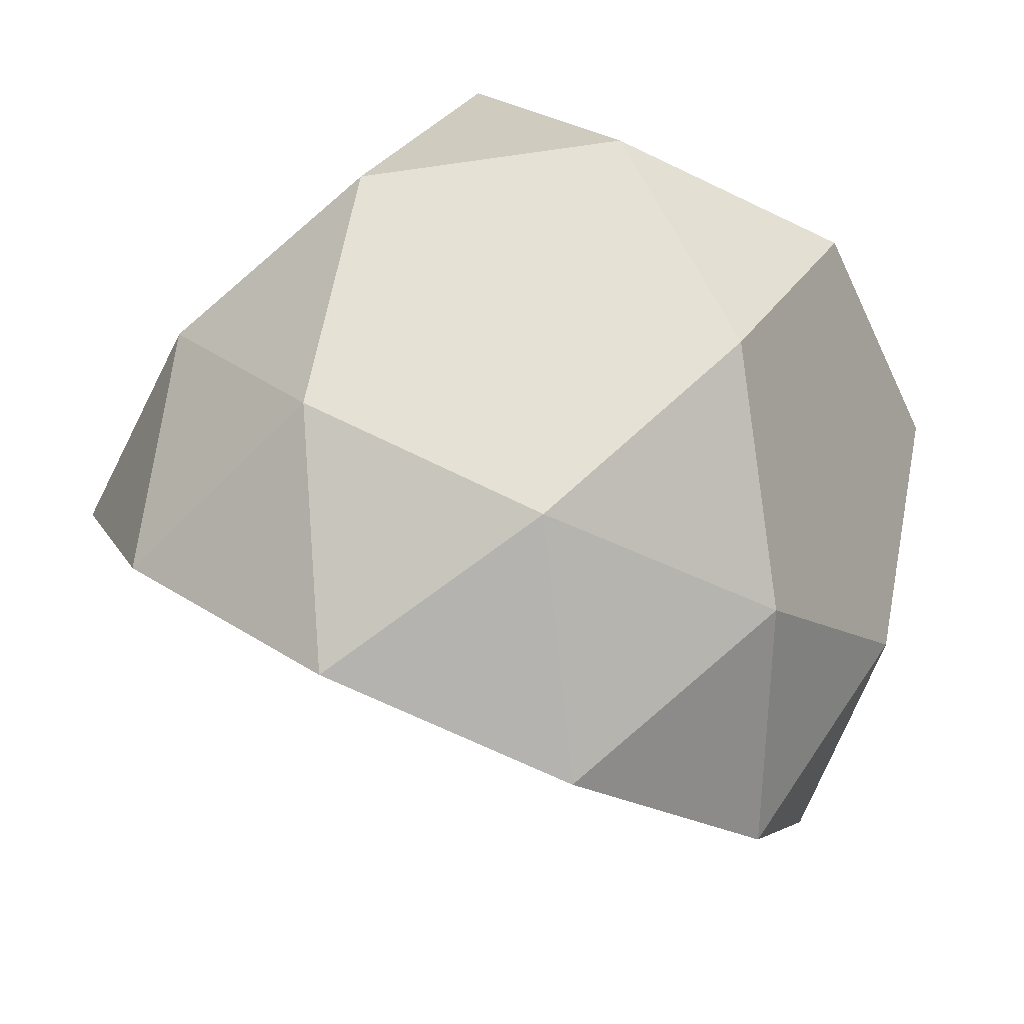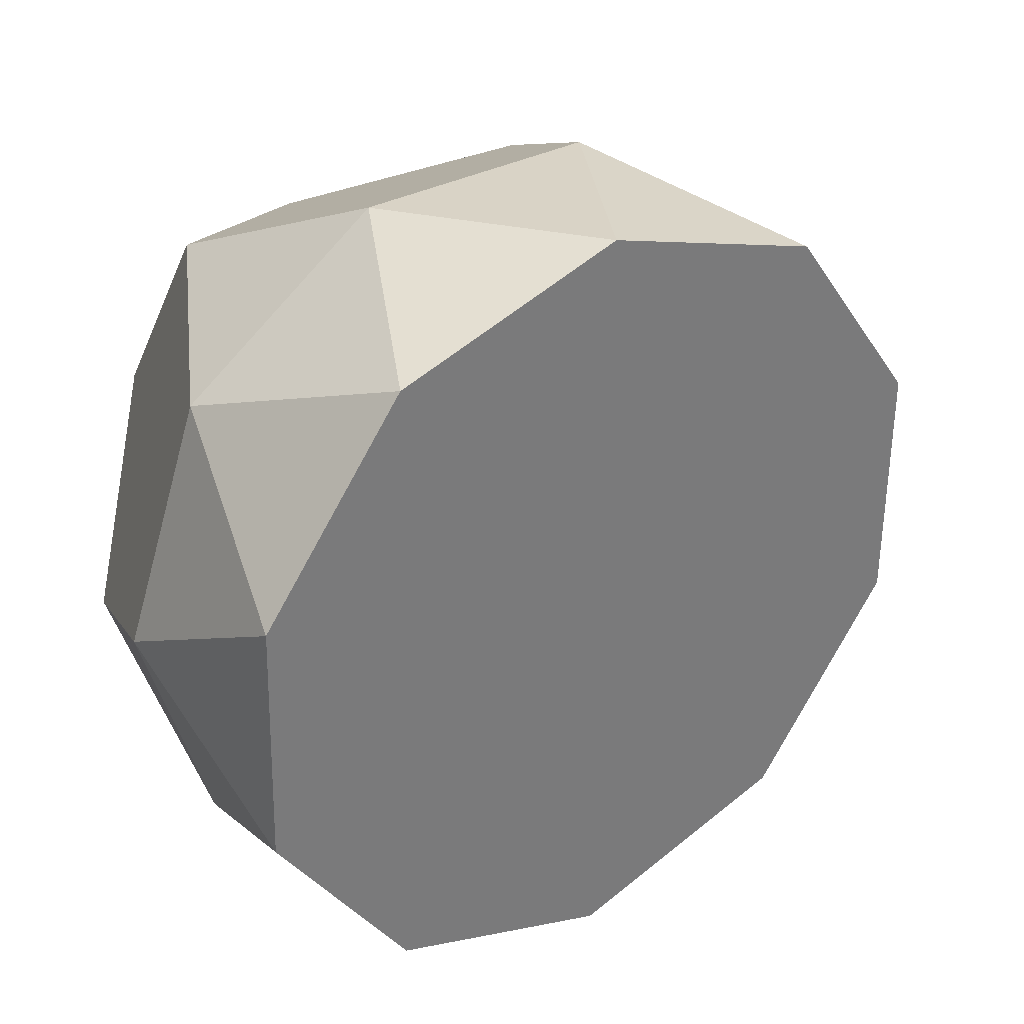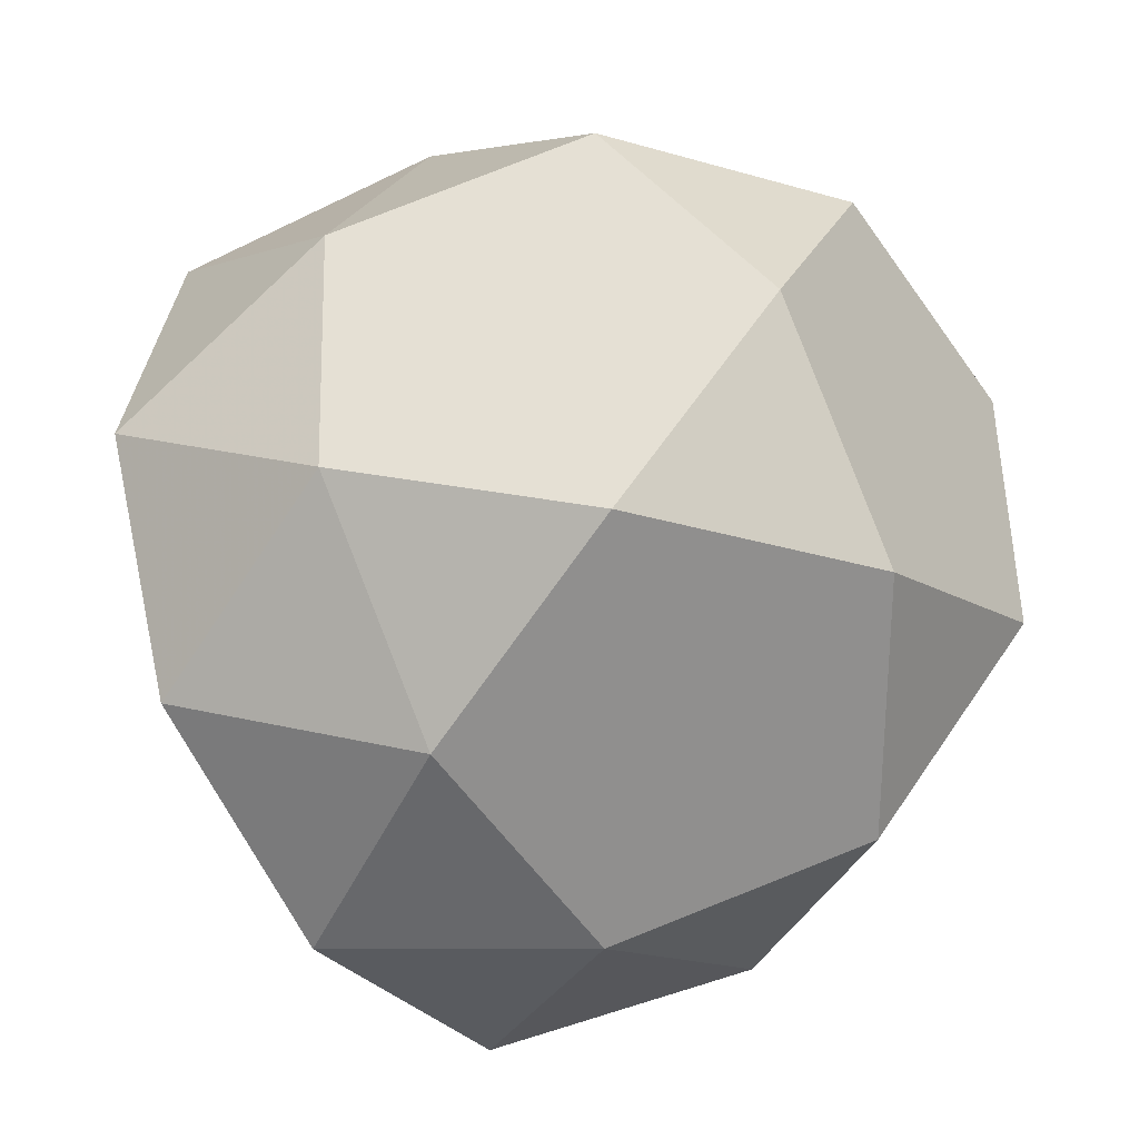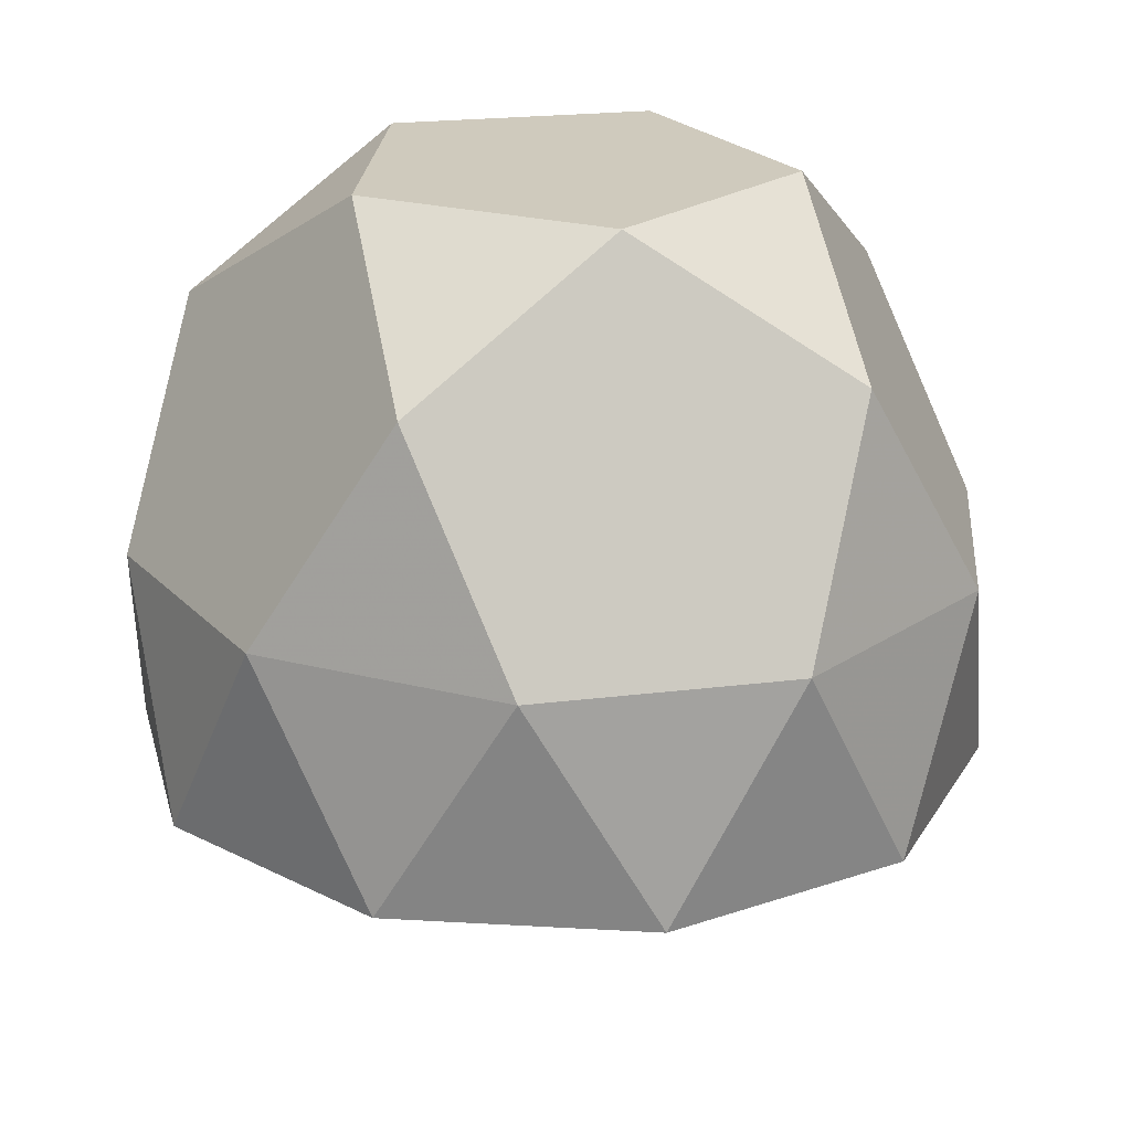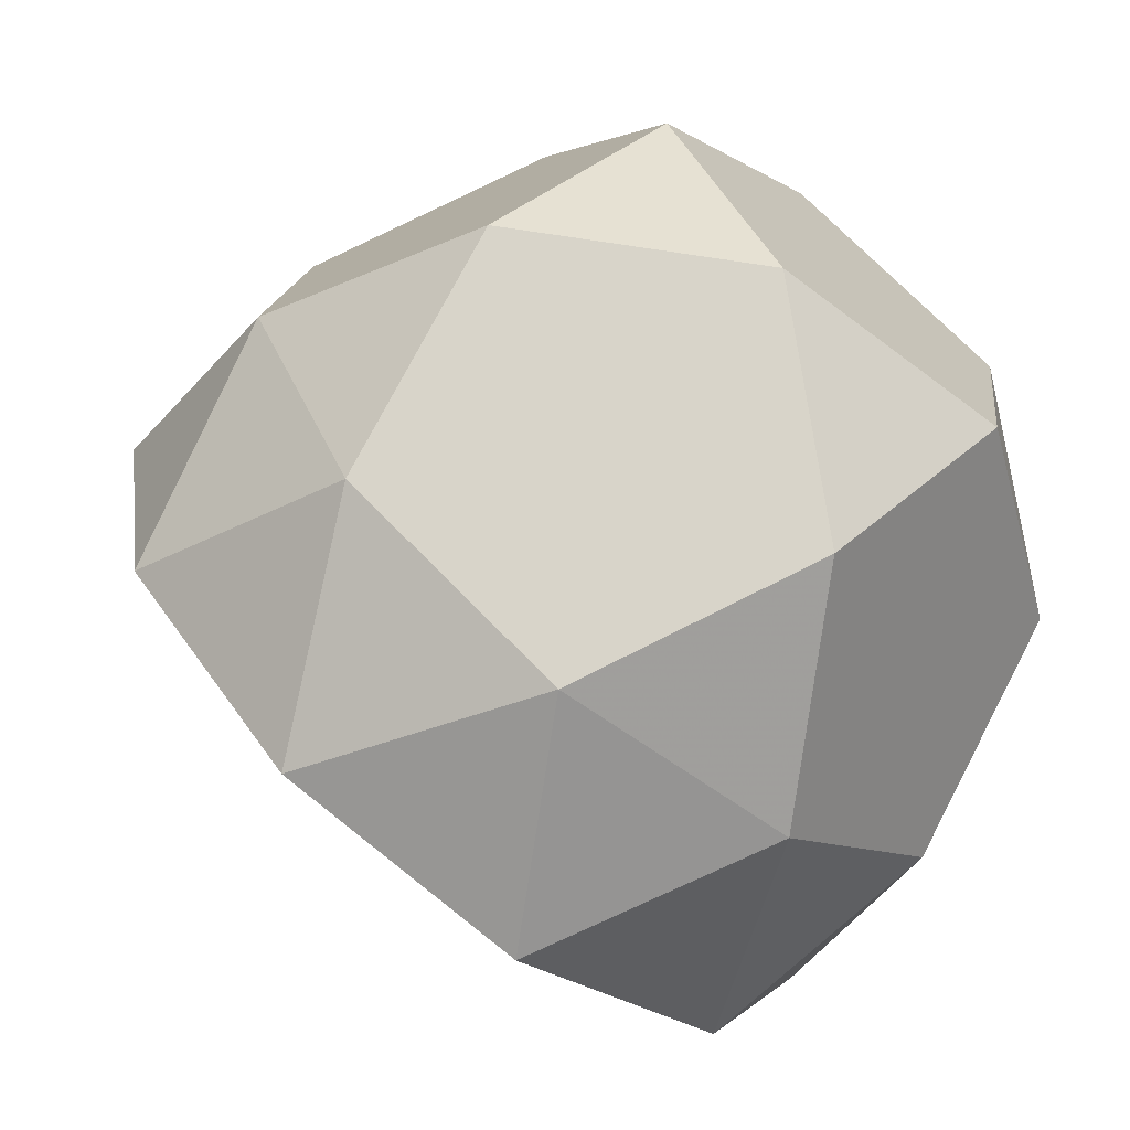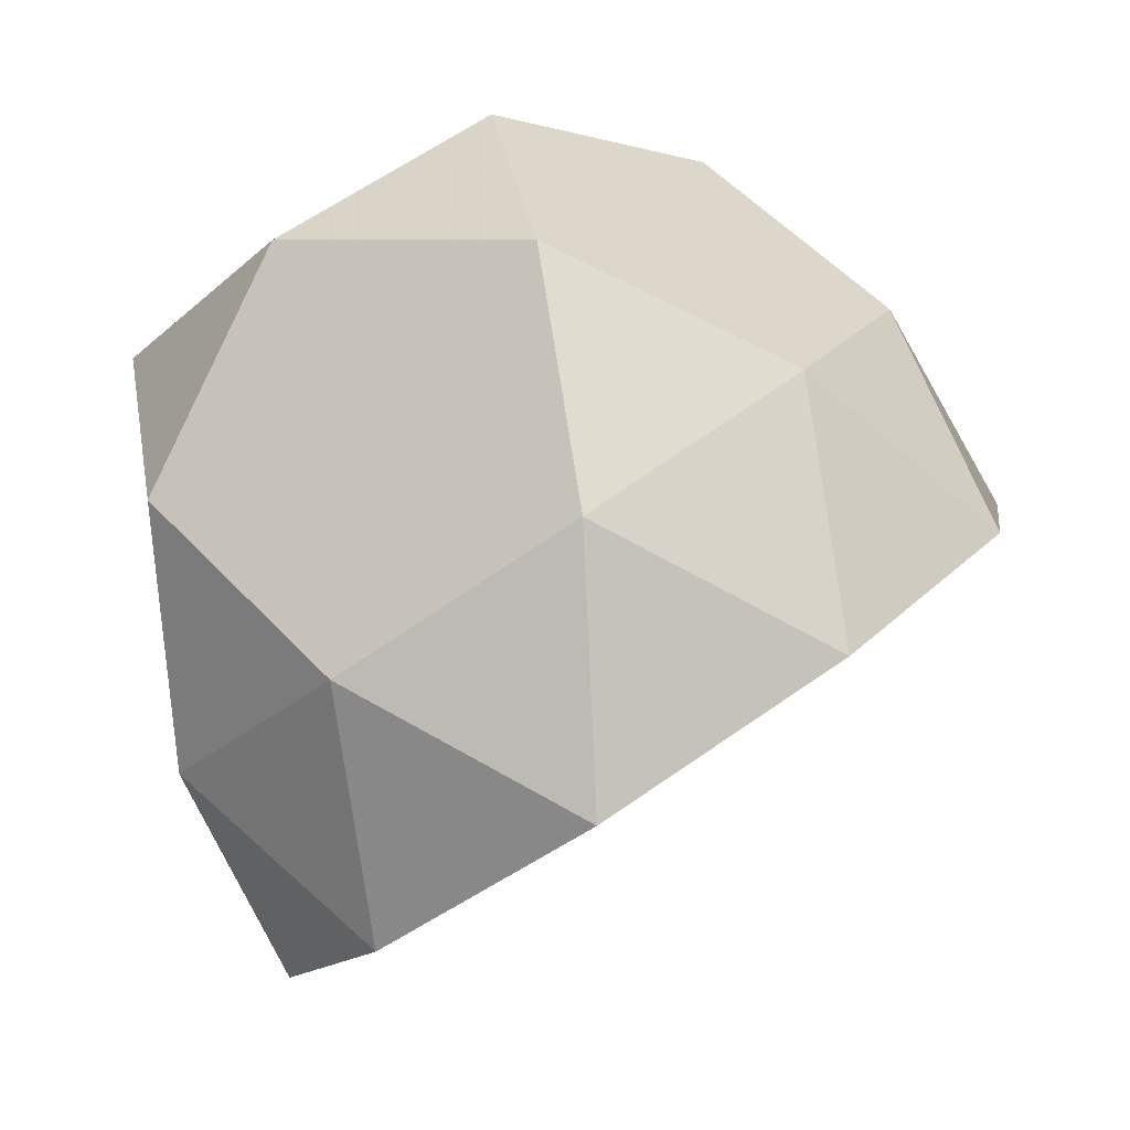
<metadata>
{"format":"obj","ext":"obj","renderer":"f3d","projection":"perspective","resolution":1024,"background":"white","views":[{"elev":38.5,"azim":65.5,"up":"+Z"},{"elev":-36.7,"azim":-38.3,"up":"+Z"},{"elev":44.8,"azim":-106.1,"up":"+Y"},{"elev":63.6,"azim":28.2,"up":"+Z"},{"elev":7.0,"azim":134.5,"up":"+Z"},{"elev":27.4,"azim":-29.2,"up":"+Z"}]}
</metadata>
<code>
v -0.8978 -0.1935 -0.2733
v -0.8778 -0.07009 0.3047
v -0.7307 -0.6096 0.1123
v -0.7163 0.2856 -0.5688
v -0.7037 -0.7169 -0.4687
v -0.6961 -0.2462 -0.8268
v -0.684 0.4852 0.3665
v -0.5841 0.7051 -0.1734
v -0.5169 0.06908 0.7521
v -0.3783 -1.038 -0.09336
v -0.3584 0.1944 -1.031
v -0.2788 -0.8039 0.4407
v -0.2555 0.6446 -0.6614
v -0.2232 0.8442 0.274
v -0.1467 -0.3844 0.8361
v 0.04717 0.1709 0.8979
v 0.1558 -1.086 0.1559
v 0.1804 0.4366 -1.003
v 0.2287 0.65 0.6024
v 0.2852 -0.7021 0.5864
v 0.3086 0.7464 -0.5156
v 0.3286 0.8698 0.06247
v 0.5989 0.1964 0.6864
v 0.6946 -0.8441 0.1839
v 0.7145 0.388 -0.7535
v 0.746 -0.3431 0.4939
v 0.7605 0.5521 -0.1872
v 0.9275 0.136 0.1984
v 1.032 -0.4035 -0.02008
v 1.04 0.06711 -0.3782
f 3 10 12
f 12 10 17
f 12 17 20
f 20 17 24
f 20 24 26
f 26 24 29
f 26 29 28
f 28 29 30
f 28 30 27
f 27 30 25
f 16 23 19
f 23 26 28
f 19 22 14
f 22 27 21
f 14 8 7
f 8 13 4
f 7 2 9
f 2 1 3
f 9 15 16
f 15 12 20
f 27 25 21
f 21 25 18
f 21 18 13
f 13 18 11
f 13 11 4
f 4 11 6
f 4 6 1
f 1 6 5
f 1 5 3
f 3 5 10
f 16 19 14 7 9
f 16 15 20 26 23
f 19 23 28 27 22
f 14 22 21 13 8
f 7 8 4 1 2
f 9 2 3 12 15
f 29 24 17 10 5 6 11 18 25 30

</code>
